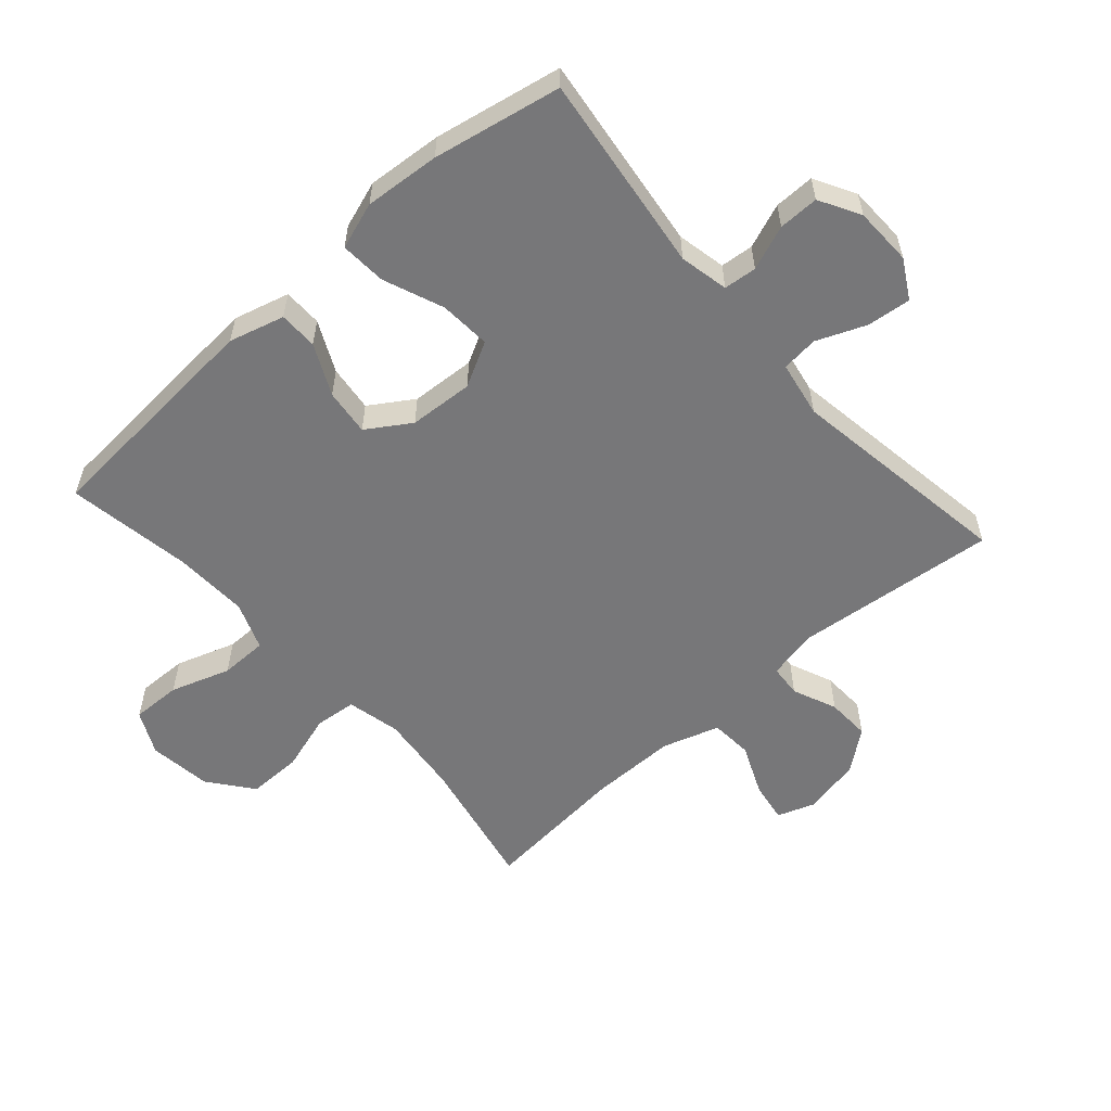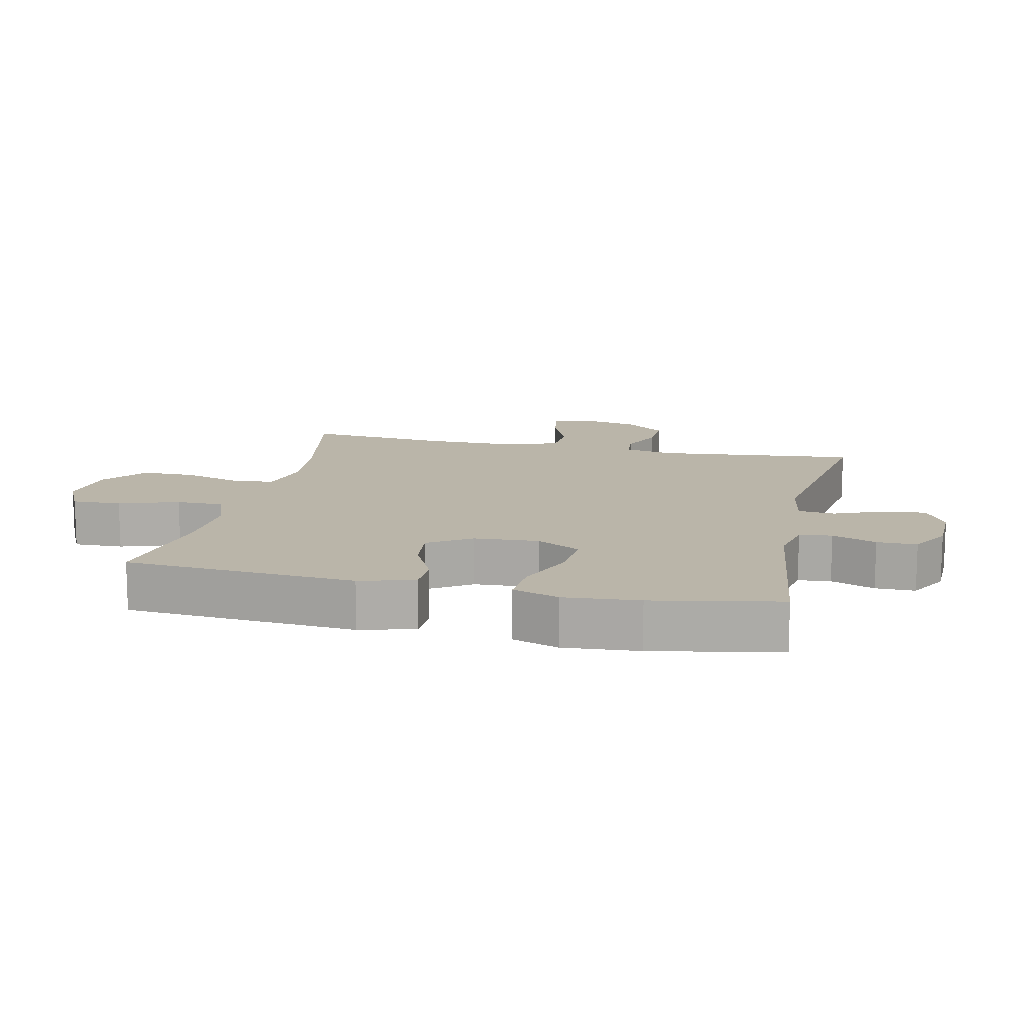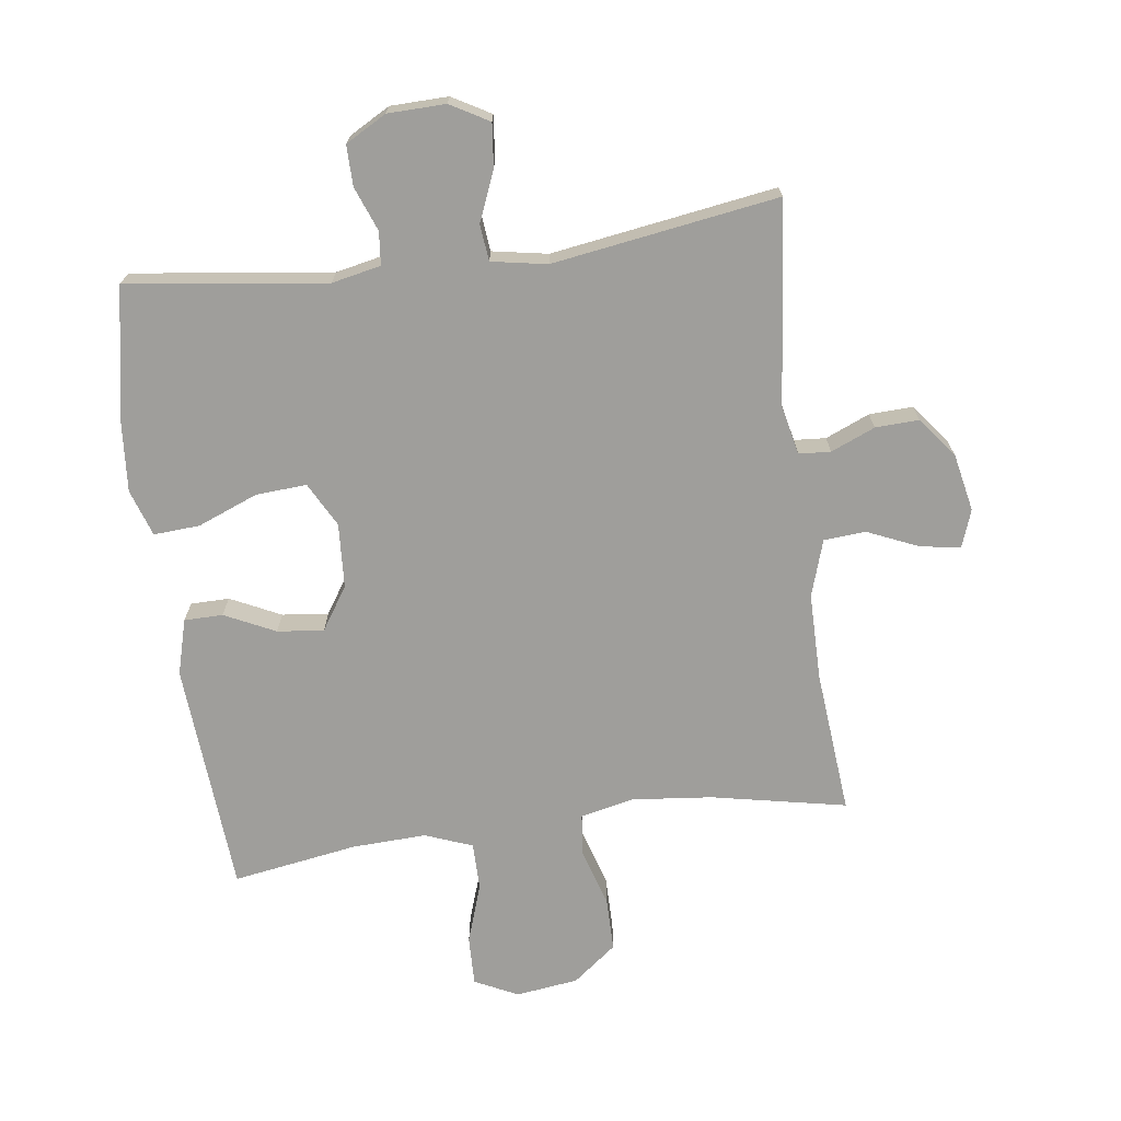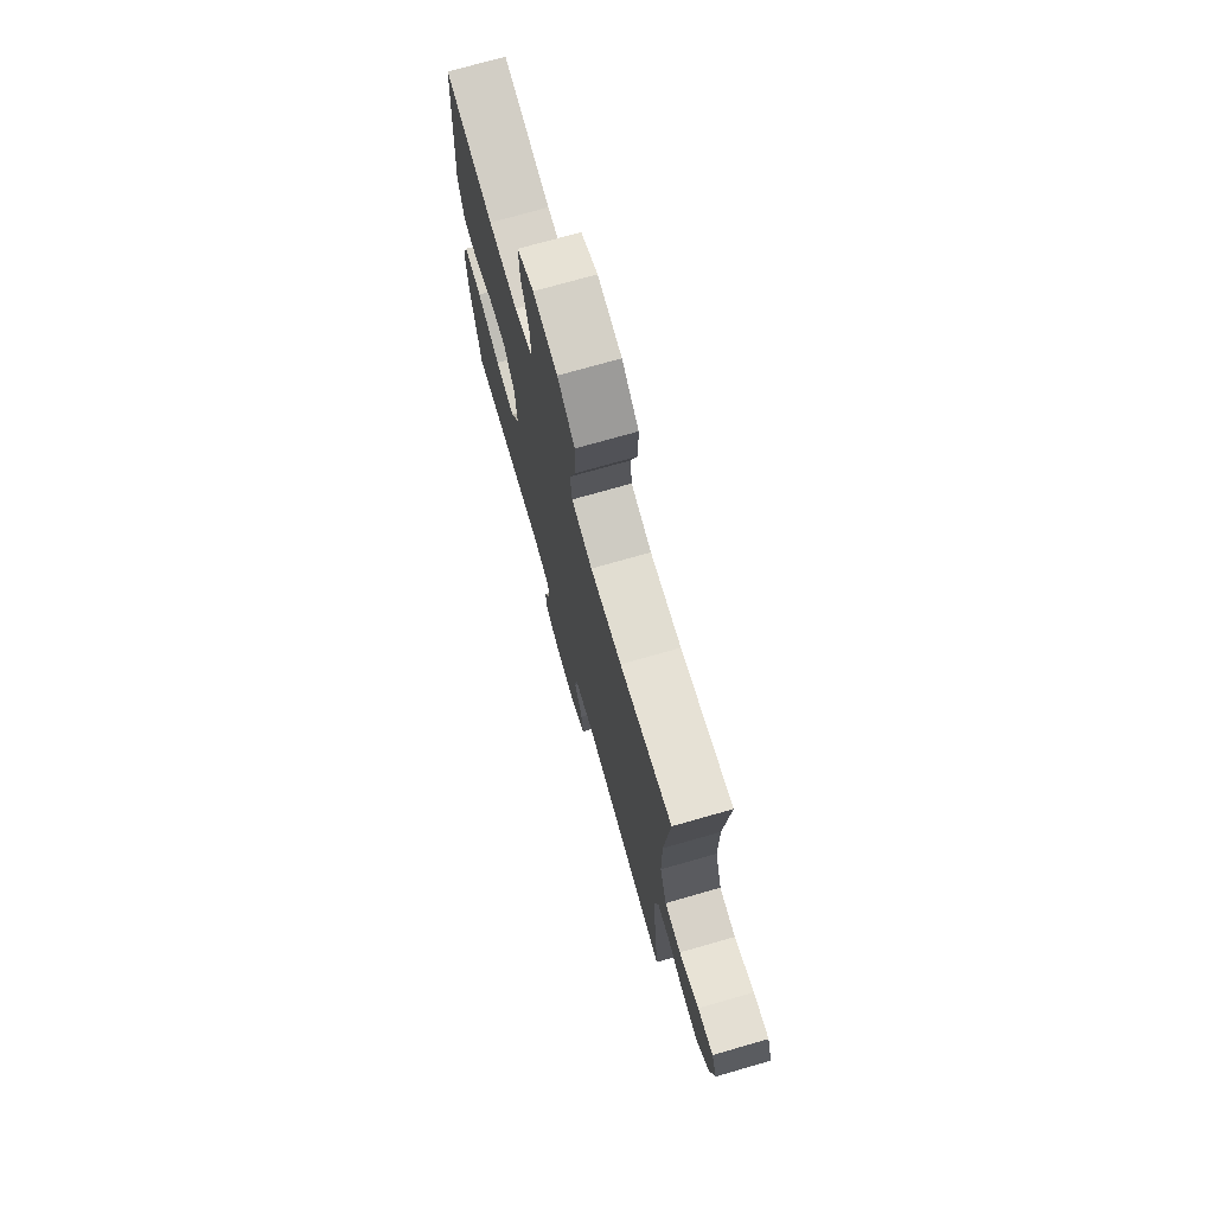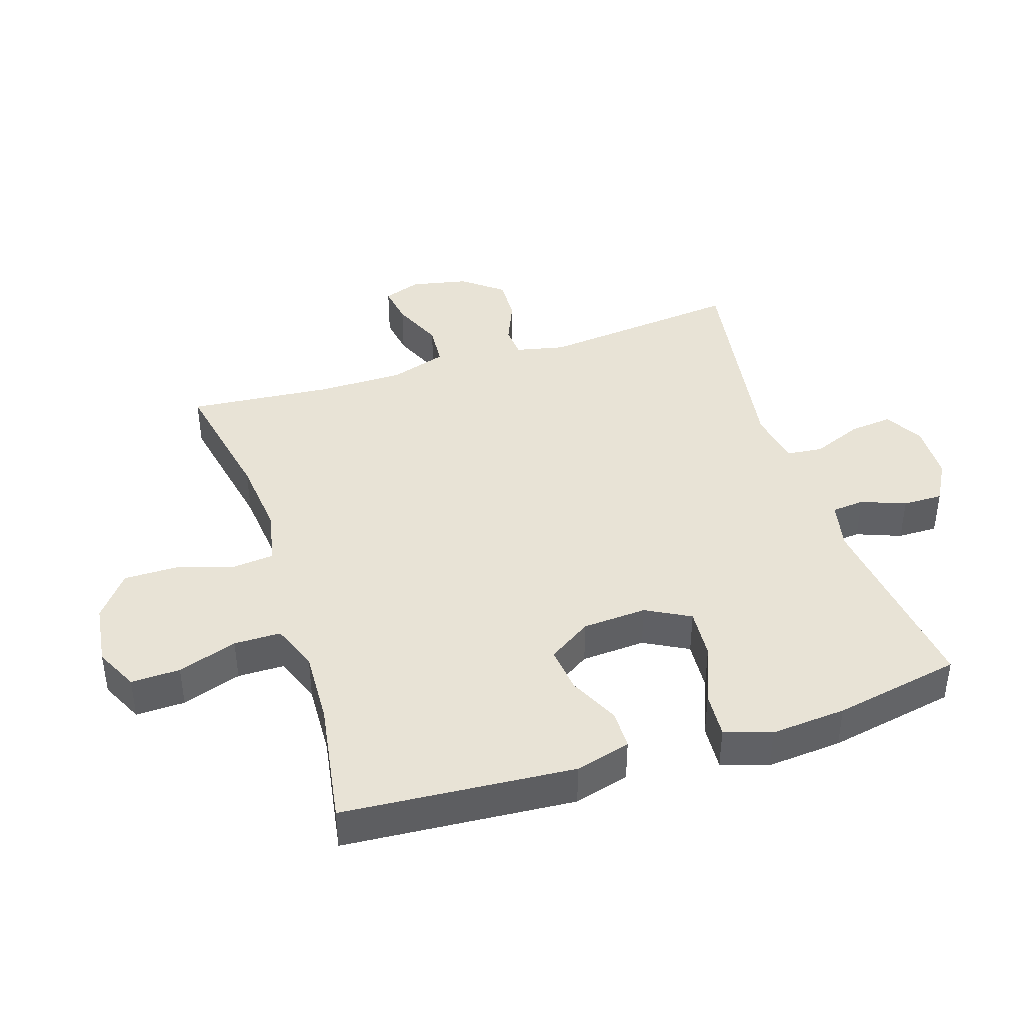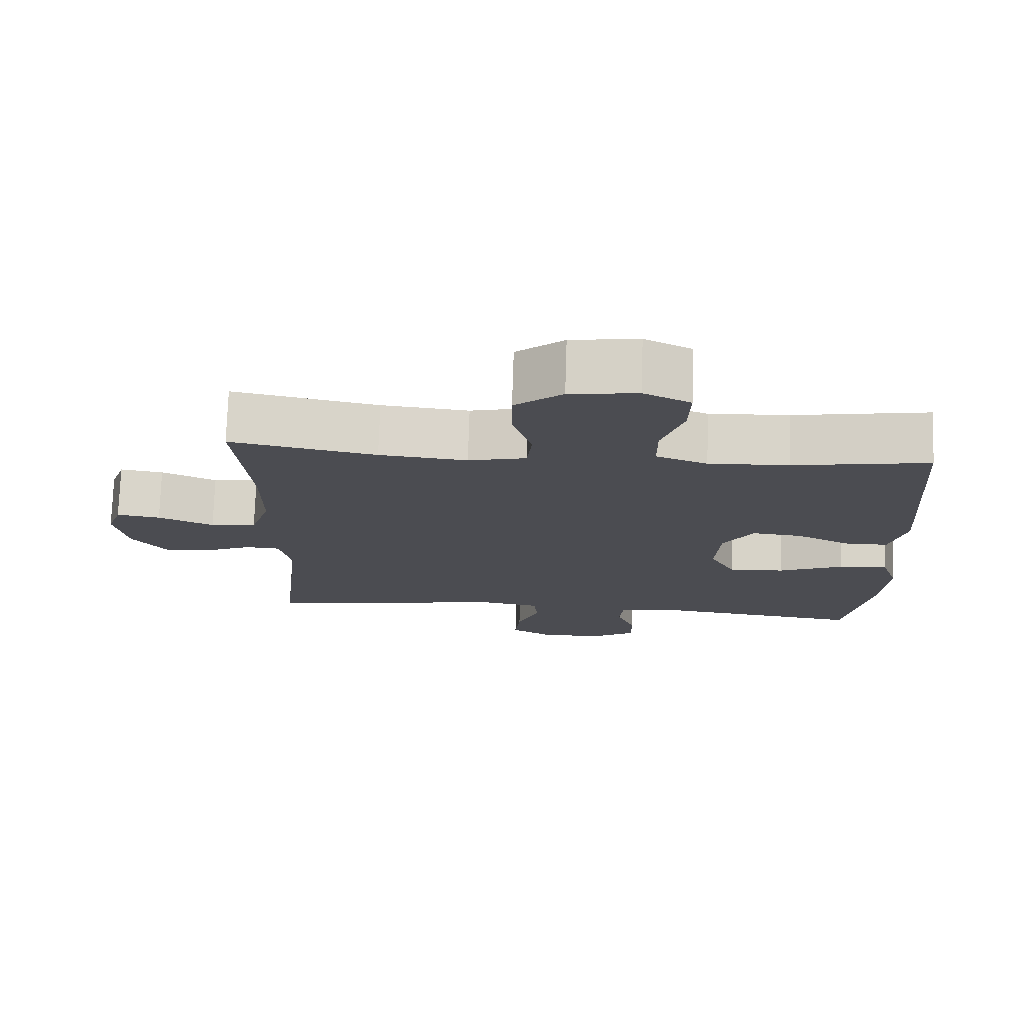
<metadata>
{"format":"obj","ext":"obj","renderer":"f3d","projection":"perspective","resolution":1024,"background":"white","views":[{"elev":-57.2,"azim":131.5,"up":"+Y"},{"elev":13.5,"azim":102.6,"up":"+Y"},{"elev":-70.8,"azim":-172.4,"up":"+Y"},{"elev":73.8,"azim":-105.9,"up":"+Z"},{"elev":41.7,"azim":72.2,"up":"+Y"},{"elev":74.6,"azim":1.8,"up":"+Z"}]}
</metadata>
<code>
o path4150
v 0.5611 0.0375 -0.3082
v 0.5707 0.0375 -0.1882
v 0.5456 0.0375 -0.114
v 0.4724 0.0375 -0.1188
v 0.3772 0.0375 -0.1568
v 0.2961 0.0375 -0.1625
v 0.2582 0.0375 -0.09211
v 0.2645 0.0375 0.0104
v 0.3091 0.0375 0.0791
v 0.3828 0.0375 0.07065
v 0.4632 0.0375 0.03203
v 0.5247 0.0375 0.03277
v 0.5489 0.0375 0.1209
v 0.5218 0.0375 0.4903
v 0.3233 0.0375 0.4581
v 0.2052 0.0375 0.4531
v 0.13 0.0375 0.4818
v 0.1296 0.0375 0.5566
v 0.1614 0.0375 0.6513
v 0.1636 0.0375 0.7299
v 0.09492 0.0375 0.7634
v -0.004431 0.0375 0.7503
v -0.07403 0.0375 0.6961
v -0.0739 0.0375 0.6103
v -0.04602 0.0375 0.5193
v -0.0529 0.0375 0.4534
v -0.1377 0.0375 0.4341
v -0.2661 0.0375 0.4474
v -0.4799 0.0375 0.4903
v -0.4591 0.0375 0.2607
v -0.4593 0.0375 0.1232
v -0.4882 0.0375 0.03327
v -0.555 0.0375 0.02837
v -0.6362 0.0375 0.06367
v -0.6999 0.0375 0.07378
v -0.7211 0.0375 0.01403
v -0.7022 0.0375 -0.07724
v -0.6527 0.0375 -0.141
v -0.5836 0.0375 -0.138
v -0.5135 0.0375 -0.1083
v -0.4629 0.0375 -0.1119
v -0.446 0.0375 -0.1901
v -0.4799 0.0375 -0.5116
v -0.1221 0.0375 -0.4564
v -0.03386 0.0375 -0.4722
v -0.02776 0.0375 -0.5302
v -0.06016 0.0375 -0.6089
v -0.06745 0.0375 -0.678
v -0.006271 0.0375 -0.7127
v 0.08574 0.0375 -0.7106
v 0.1507 0.0375 -0.6742
v 0.1501 0.0375 -0.6103
v 0.1231 0.0375 -0.5398
v 0.1281 0.0375 -0.4875
v 0.2057 0.0375 -0.4711
v 0.5218 0.0375 -0.5116
v 0.5611 -0.0375 -0.3082
v 0.5707 -0.0375 -0.1882
v 0.5456 -0.0375 -0.114
v 0.4724 -0.0375 -0.1188
v 0.3772 -0.0375 -0.1568
v 0.2961 -0.0375 -0.1625
v 0.2582 -0.0375 -0.09211
v 0.2645 -0.0375 0.0104
v 0.3091 -0.0375 0.0791
v 0.3828 -0.0375 0.07065
v 0.4632 -0.0375 0.03203
v 0.5247 -0.0375 0.03277
v 0.5489 -0.0375 0.1209
v 0.5218 -0.0375 0.4903
v 0.3233 -0.0375 0.4581
v 0.2052 -0.0375 0.4531
v 0.13 -0.0375 0.4818
v 0.1296 -0.0375 0.5566
v 0.1614 -0.0375 0.6513
v 0.1636 -0.0375 0.7299
v 0.09492 -0.0375 0.7634
v -0.004431 -0.0375 0.7503
v -0.07403 -0.0375 0.6961
v -0.0739 -0.0375 0.6103
v -0.04602 -0.0375 0.5193
v -0.0529 -0.0375 0.4534
v -0.1377 -0.0375 0.4341
v -0.2661 -0.0375 0.4474
v -0.4799 -0.0375 0.4903
v -0.4591 -0.0375 0.2607
v -0.4593 -0.0375 0.1232
v -0.4882 -0.0375 0.03327
v -0.555 -0.0375 0.02837
v -0.6362 -0.0375 0.06367
v -0.6999 -0.0375 0.07378
v -0.7211 -0.0375 0.01403
v -0.7022 -0.0375 -0.07724
v -0.6527 -0.0375 -0.141
v -0.5836 -0.0375 -0.138
v -0.5135 -0.0375 -0.1083
v -0.4629 -0.0375 -0.1119
v -0.446 -0.0375 -0.1901
v -0.4799 -0.0375 -0.5116
v -0.1221 -0.0375 -0.4564
v -0.03386 -0.0375 -0.4722
v -0.02776 -0.0375 -0.5302
v -0.06016 -0.0375 -0.6089
v -0.06745 -0.0375 -0.678
v -0.006271 -0.0375 -0.7127
v 0.08574 -0.0375 -0.7106
v 0.1507 -0.0375 -0.6742
v 0.1501 -0.0375 -0.6103
v 0.1231 -0.0375 -0.5398
v 0.1281 -0.0375 -0.4875
v 0.2057 -0.0375 -0.4711
v 0.5218 -0.0375 -0.5116
v 0.5611 0.0375 -0.3082
v 0.5707 0.0375 -0.1882
v 0.5456 0.0375 -0.114
v 0.5456 0.0375 -0.114
v 0.5247 0.0375 0.03277
v 0.5247 0.0375 0.03277
v 0.5489 0.0375 0.1209
v 0.4724 0.0375 -0.1188
v 0.5218 0.0375 -0.5116
v 0.5218 0.0375 -0.5116
v 0.5218 0.0375 0.4903
v 0.5218 0.0375 0.4903
v 0.4632 0.0375 0.03203
v 0.3772 0.0375 -0.1568
v 0.3828 0.0375 0.07065
v 0.3233 0.0375 0.4581
v 0.3091 0.0375 0.0791
v 0.3091 0.0375 0.0791
v 0.2961 0.0375 -0.1625
v 0.2961 0.0375 -0.1625
v 0.2057 0.0375 -0.4711
v 0.2052 0.0375 0.4531
v 0.2645 0.0375 0.0104
v 0.2582 0.0375 -0.09211
v 0.1281 0.0375 -0.4875
v 0.1281 0.0375 -0.4875
v 0.13 0.0375 0.4818
v 0.13 0.0375 0.4818
v 0.1614 0.0375 0.6513
v 0.1636 0.0375 0.7299
v 0.1636 0.0375 0.7299
v 0.09492 0.0375 0.7634
v 0.1296 0.0375 0.5566
v 0.08574 0.0375 -0.7106
v 0.1507 0.0375 -0.6742
v 0.1507 0.0375 -0.6742
v 0.1501 0.0375 -0.6103
v 0.1231 0.0375 -0.5398
v -0.004431 0.0375 0.7503
v -0.006271 0.0375 -0.7127
v -0.07403 0.0375 0.6961
v -0.06745 0.0375 -0.678
v -0.06745 0.0375 -0.678
v -0.06016 0.0375 -0.6089
v -0.02776 0.0375 -0.5302
v -0.03386 0.0375 -0.4722
v -0.03386 0.0375 -0.4722
v -0.1221 0.0375 -0.4564
v -0.04602 0.0375 0.5193
v -0.0529 0.0375 0.4534
v -0.0529 0.0375 0.4534
v -0.0739 0.0375 0.6103
v -0.1377 0.0375 0.4341
v -0.2661 0.0375 0.4474
v -0.4799 0.0375 -0.5116
v -0.4799 0.0375 -0.5116
v -0.4629 0.0375 -0.1119
v -0.4629 0.0375 -0.1119
v -0.446 0.0375 -0.1901
v -0.4591 0.0375 0.2607
v -0.4593 0.0375 0.1232
v -0.4799 0.0375 0.4903
v -0.4799 0.0375 0.4903
v -0.4882 0.0375 0.03327
v -0.4882 0.0375 0.03327
v -0.5135 0.0375 -0.1083
v -0.555 0.0375 0.02837
v -0.5836 0.0375 -0.138
v -0.6362 0.0375 0.06367
v -0.6527 0.0375 -0.141
v -0.6999 0.0375 0.07378
v -0.6999 0.0375 0.07378
v -0.7022 0.0375 -0.07724
v -0.7211 0.0375 0.01403
v 0.5611 -0.0375 -0.3082
v 0.5707 -0.0375 -0.1882
v 0.5456 -0.0375 -0.114
v 0.5456 -0.0375 -0.114
v 0.5247 -0.0375 0.03277
v 0.5247 -0.0375 0.03277
v 0.5489 -0.0375 0.1209
v 0.4724 -0.0375 -0.1188
v 0.5218 -0.0375 -0.5116
v 0.5218 -0.0375 -0.5116
v 0.5218 -0.0375 0.4903
v 0.5218 -0.0375 0.4903
v 0.4632 -0.0375 0.03203
v 0.3772 -0.0375 -0.1568
v 0.3828 -0.0375 0.07065
v 0.3233 -0.0375 0.4581
v 0.3091 -0.0375 0.0791
v 0.3091 -0.0375 0.0791
v 0.2961 -0.0375 -0.1625
v 0.2961 -0.0375 -0.1625
v 0.2057 -0.0375 -0.4711
v 0.2052 -0.0375 0.4531
v 0.2645 -0.0375 0.0104
v 0.2582 -0.0375 -0.09211
v 0.1281 -0.0375 -0.4875
v 0.1281 -0.0375 -0.4875
v 0.13 -0.0375 0.4818
v 0.13 -0.0375 0.4818
v 0.1614 -0.0375 0.6513
v 0.1636 -0.0375 0.7299
v 0.1636 -0.0375 0.7299
v 0.09492 -0.0375 0.7634
v 0.1296 -0.0375 0.5566
v 0.08574 -0.0375 -0.7106
v 0.1507 -0.0375 -0.6742
v 0.1507 -0.0375 -0.6742
v 0.1501 -0.0375 -0.6103
v 0.1231 -0.0375 -0.5398
v -0.004431 -0.0375 0.7503
v -0.006271 -0.0375 -0.7127
v -0.07403 -0.0375 0.6961
v -0.06745 -0.0375 -0.678
v -0.06745 -0.0375 -0.678
v -0.06016 -0.0375 -0.6089
v -0.02776 -0.0375 -0.5302
v -0.03386 -0.0375 -0.4722
v -0.03386 -0.0375 -0.4722
v -0.1221 -0.0375 -0.4564
v -0.04602 -0.0375 0.5193
v -0.0529 -0.0375 0.4534
v -0.0529 -0.0375 0.4534
v -0.0739 -0.0375 0.6103
v -0.1377 -0.0375 0.4341
v -0.2661 -0.0375 0.4474
v -0.4799 -0.0375 -0.5116
v -0.4799 -0.0375 -0.5116
v -0.4629 -0.0375 -0.1119
v -0.4629 -0.0375 -0.1119
v -0.446 -0.0375 -0.1901
v -0.4591 -0.0375 0.2607
v -0.4593 -0.0375 0.1232
v -0.4799 -0.0375 0.4903
v -0.4799 -0.0375 0.4903
v -0.4882 -0.0375 0.03327
v -0.4882 -0.0375 0.03327
v -0.5135 -0.0375 -0.1083
v -0.555 -0.0375 0.02837
v -0.5836 -0.0375 -0.138
v -0.6362 -0.0375 0.06367
v -0.6527 -0.0375 -0.141
v -0.6999 -0.0375 0.07378
v -0.6999 -0.0375 0.07378
v -0.7022 -0.0375 -0.07724
v -0.7211 -0.0375 0.01403
f 215 238 219
f 200 188 194
f 207 205 211
f 208 236 203
f 205 232 211
f 201 202 203
f 220 230 226
f 246 239 240
f 194 188 189
f 227 238 225
f 246 240 248
f 247 239 246
f 223 220 221
f 259 255 260
f 223 230 220
f 260 255 257
f 225 238 215
f 187 207 195
f 213 236 208
f 203 236 209
f 226 230 228
f 211 232 231
f 235 219 238
f 234 245 241
f 243 245 210
f 210 245 234
f 210 234 232
f 193 202 201
f 254 259 256
f 236 213 235
f 219 235 213
f 231 230 224
f 202 193 197
f 187 200 207
f 253 255 259
f 243 247 250
f 209 236 239
f 188 200 187
f 208 203 202
f 216 218 215
f 205 207 200
f 254 253 259
f 218 225 215
f 210 232 205
f 211 231 224
f 252 253 254
f 191 193 199
f 209 243 210
f 224 230 223
f 209 247 243
f 199 193 201
f 209 239 247
f 243 250 252
f 252 250 253
f 1 2 58 57
f 2 116 190 58
f 118 13 69 192
f 3 4 60 59
f 122 1 57 196
f 13 124 198 69
f 11 12 68 67
f 4 5 61 60
f 10 11 67 66
f 14 15 71 70
f 130 10 66 204
f 5 132 206 61
f 55 56 112 111
f 15 16 72 71
f 8 9 65 64
f 6 7 63 62
f 7 8 64 63
f 138 55 111 212
f 16 140 214 72
f 19 143 217 75
f 20 21 77 76
f 18 19 75 74
f 50 148 222 106
f 51 52 108 107
f 52 53 109 108
f 17 18 74 73
f 53 54 110 109
f 21 22 78 77
f 49 50 106 105
f 22 23 79 78
f 155 49 105 229
f 47 48 104 103
f 46 47 103 102
f 159 46 102 233
f 44 45 101 100
f 25 163 237 81
f 24 25 81 80
f 23 24 80 79
f 26 27 83 82
f 27 28 84 83
f 168 44 100 242
f 170 42 98 244
f 30 31 87 86
f 175 30 86 249
f 28 29 85 84
f 31 177 251 87
f 40 41 97 96
f 42 43 99 98
f 32 33 89 88
f 39 40 96 95
f 33 34 90 89
f 38 39 95 94
f 34 184 258 90
f 37 38 94 93
f 36 37 93 92
f 35 36 92 91
f 141 145 164
f 126 120 114
f 133 137 131
f 134 129 162
f 131 137 158
f 127 129 128
f 146 152 156
f 172 166 165
f 120 115 114
f 153 151 164
f 172 174 166
f 173 172 165
f 149 147 146
f 185 186 181
f 149 146 156
f 186 183 181
f 151 141 164
f 113 121 133
f 139 134 162
f 129 135 162
f 152 154 156
f 137 157 158
f 161 164 145
f 160 167 171
f 169 136 171
f 136 160 171
f 136 158 160
f 119 127 128
f 180 182 185
f 162 161 139
f 145 139 161
f 157 150 156
f 128 123 119
f 113 133 126
f 179 185 181
f 169 176 173
f 135 165 162
f 114 113 126
f 134 128 129
f 142 141 144
f 131 126 133
f 180 185 179
f 144 141 151
f 136 131 158
f 137 150 157
f 178 180 179
f 117 125 119
f 135 136 169
f 150 149 156
f 135 169 173
f 125 127 119
f 135 173 165
f 169 178 176
f 178 179 176

</code>
